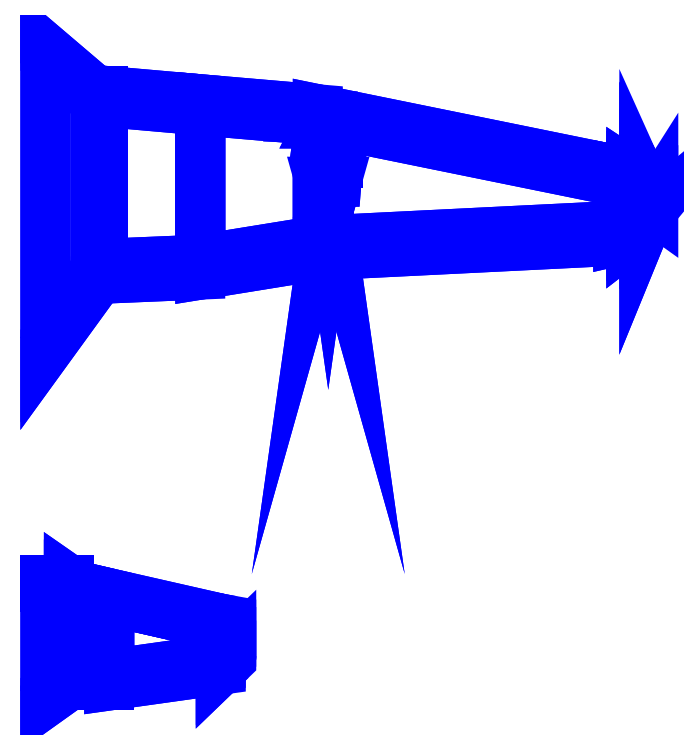
<metadata>
{"format":"dxf","ext":"dxf","renderer":"ezdxf+matplotlib","layout":"modelspace","background":"white","min_lineweight":24,"dpi":150}
</metadata>
<code>
0
SECTION
2
ENTITIES
0
3DFACE
8
WING2
10
4.7
20
-9.8
30
3.58
11
1.71
21
-10.22
31
3.54
12
1.71
22
-10.32
32
3.69
13
4.7
23
-9.9
33
3.69
0
3DFACE
8
WING2
10
4.7
20
-8.53
30
3.69
11
1.71
21
-7.85
31
3.69
12
1.71
22
-8.05
32
3.54
13
4.7
23
-8.73
33
3.58
0
3DFACE
8
WING2
10
4.7
20
-8.73
30
3.58
11
1.71
21
-8.05
31
3.54
12
1.71
22
-10.22
32
3.54
13
4.7
23
-9.8
33
3.58
0
3DFACE
8
WING2
10
4.7
20
-8.73
30
3.8
11
1.71
21
-8.05
31
3.87
12
1.71
22
-7.85
32
3.69
13
4.7
23
-8.53
33
3.69
0
3DFACE
8
WING2
10
1.71
20
-10.02
30
3.87
11
1.71
21
-8.05
31
3.87
12
4.7
22
-8.73
32
3.8
13
4.7
23
-9.6
33
3.8
0
3DFACE
8
WING2
10
4.7
20
-9.9
30
3.69
11
1.71
21
-10.32
31
3.69
12
1.71
22
-10.02
32
3.87
13
4.7
23
-9.6
33
3.8
0
3DFACE
8
WING2
10
4.98
20
-9.53
30
3.59
11
4.7
21
-9.8
31
3.58
12
4.7
22
-9.9
32
3.69
13
4.98
23
-9.63
33
3.69
0
3DFACE
8
WING2
10
4.98
20
-8.58
30
3.69
11
4.7
21
-8.53
31
3.69
12
4.7
22
-8.73
32
3.58
13
4.98
23
-8.78
33
3.59
0
3DFACE
8
WING2
10
4.98
20
-8.78
30
3.59
11
4.7
21
-8.73
31
3.58
12
4.7
22
-9.8
32
3.58
13
4.98
23
-9.53
33
3.59
0
3DFACE
8
WING2
10
4.98
20
-9.63
30
3.69
11
4.98
21
-8.58
31
3.69
12
4.98
22
-8.78
32
3.59
13
4.98
23
-9.53
33
3.59
0
3DFACE
8
WING2
10
4.98
20
-9.33
30
3.79
11
4.98
21
-8.78
31
3.79
12
4.98
22
-8.58
32
3.69
13
4.98
23
-9.63
33
3.69
0
3DFACE
8
WING2
10
4.98
20
-9.63
30
3.69
11
4.7
21
-9.9
31
3.69
12
4.7
22
-9.6
32
3.8
13
4.98
23
-9.33
33
3.79
0
3DFACE
8
WING2
10
4.7
20
-9.6
30
3.8
11
4.7
21
-8.73
31
3.8
12
4.98
22
-8.78
32
3.79
13
4.98
23
-9.33
33
3.79
0
3DFACE
8
WING2
10
4.98
20
-8.78
30
3.79
11
4.7
21
-8.73
31
3.8
12
4.7
22
-8.53
32
3.69
13
4.98
23
-8.58
33
3.69
0
3DFACE
8
WING2
10
1.71
20
-7.85
30
3.69
11
0.86
21
-7.65
31
3.69
12
0.86
22
-7.85
32
3.54
13
1.71
23
-8.05
33
3.54
0
3DFACE
8
WING2
10
0.86
20
-7.65
30
3.69
11
0.63
21
-7.49
31
3.69
12
0.63
22
-7.69
32
3.54
13
0.86
23
-7.85
33
3.54
0
3DFACE
8
WING2
10
1.71
20
-10.22
30
3.54
11
0.86
21
-10.22
31
3.54
12
0.86
22
-10.32
32
3.69
13
1.71
23
-10.32
33
3.69
0
3DFACE
8
WING2
10
0.86
20
-10.22
30
3.54
11
0.63
21
-10.22
31
3.54
12
0.63
22
-10.32
32
3.69
13
0.86
23
-10.32
33
3.69
0
3DFACE
8
WING2
10
1.71
20
-8.05
30
3.54
11
0.86
21
-7.85
31
3.54
12
0.86
22
-10.22
32
3.54
13
1.71
23
-10.22
33
3.54
0
3DFACE
8
WING2
10
0.86
20
-7.85
30
3.54
11
0.63
21
-7.69
31
3.54
12
0.63
22
-10.22
32
3.54
13
0.86
23
-10.22
33
3.54
0
3DFACE
8
WING2
10
0.63
20
-7.49
30
3.69
11
0
21
-7.49
31
3.69
12
0
22
-7.69
32
3.54
13
0.63
23
-7.69
33
3.54
0
3DFACE
8
WING2
10
0.63
20
-10.22
30
3.54
11
0
21
-10.67
31
3.54
12
0
22
-10.77
32
3.69
13
0.63
23
-10.32
33
3.69
0
3DFACE
8
WING2
10
0.63
20
-7.69
30
3.54
11
0
21
-7.69
31
3.54
12
0
22
-10.67
32
3.54
13
0.63
23
-10.22
33
3.54
0
3DFACE
8
WING2
10
1.71
20
-10.32
30
3.69
11
0.86
21
-10.32
31
3.69
12
0.86
22
-10.02
32
3.87
13
1.71
23
-10.02
33
3.87
0
3DFACE
8
WING2
10
1.71
20
-8.05
30
3.87
11
0.86
21
-7.85
31
3.87
12
0.86
22
-7.65
32
3.69
13
1.71
23
-7.85
33
3.69
0
3DFACE
8
WING2
10
0.86
20
-10.02
30
3.87
11
0.86
21
-7.85
31
3.87
12
1.71
22
-8.05
32
3.87
13
1.71
23
-10.02
33
3.87
0
3DFACE
8
WING2
10
0.86
20
-10.32
30
3.69
11
0.63
21
-10.32
31
3.69
12
0.63
22
-10.02
32
3.87
13
0.86
23
-10.02
33
3.87
0
3DFACE
8
WING2
10
0.86
20
-7.85
30
3.87
11
0.63
21
-7.69
31
3.87
12
0.63
22
-7.49
32
3.69
13
0.86
23
-7.65
33
3.69
0
3DFACE
8
WING2
10
0.63
20
-10.02
30
3.87
11
0.63
21
-7.69
31
3.87
12
0.86
22
-7.85
32
3.87
13
0.86
23
-10.02
33
3.87
0
3DFACE
8
WING2
10
0.63
20
-7.69
30
3.87
11
0
21
-7.69
31
3.87
12
0
22
-7.49
32
3.69
13
0.63
23
-7.49
33
3.69
0
3DFACE
8
WING2
10
0.63
20
-10.32
30
3.69
11
0
21
-10.77
31
3.69
12
0
22
-10.47
32
3.87
13
0.63
23
-10.02
33
3.87
0
3DFACE
8
WING2
10
0
20
-10.47
30
3.87
11
0
21
-7.69
31
3.87
12
0.63
22
-7.69
32
3.87
13
0.63
23
-10.02
33
3.87
0
3DFACE
8
WING2
10
4.15
20
0.89
30
3.12
11
1.54
21
0.78
31
3.12
12
1.54
22
0.98
32
3.51
13
4.15
23
1.09
33
3.47
0
3DFACE
8
WING2
10
4.15
20
5.09
30
3.47
11
1.54
21
5.32
31
3.51
12
1.54
22
5.62
32
3.12
13
4.15
23
5.39
33
3.12
0
3DFACE
8
WING2
10
1.54
20
0.98
30
3.51
11
1.54
21
5.32
31
3.51
12
4.15
22
5.09
32
3.47
13
4.15
23
1.09
33
3.47
0
3DFACE
8
WING2
10
4.15
20
5.29
30
2.76
11
1.54
21
5.52
31
2.66
12
1.54
22
0.58
32
2.66
13
4.15
23
0.69
33
2.76
0
3DFACE
8
WING2
10
4.15
20
5.39
30
3.12
11
1.54
21
5.62
31
3.12
12
1.54
22
5.52
32
2.66
13
4.15
23
5.29
33
2.76
0
3DFACE
8
WING2
10
4.15
20
0.69
30
2.76
11
1.54
21
0.58
31
2.66
12
1.54
22
0.78
32
3.12
13
4.15
23
0.89
33
3.12
0
3DFACE
8
WING2
10
7.3
20
1.2
30
2.9
11
4.15
21
0.69
31
2.76
12
4.15
22
0.89
32
3.12
13
7.3
23
1.4
33
3.19
0
3DFACE
8
WING2
10
7.3
20
5.02
30
2.9
11
4.15
21
5.29
31
2.76
12
4.15
22
0.69
32
2.76
13
7.3
23
1.2
33
2.9
0
3DFACE
8
WING2
10
15.35
20
1.6
30
3.84
11
7.3
21
1.2
31
2.9
12
7.3
22
1.4
32
3.19
13
15.35
23
1.8
33
3.99
0
3DFACE
8
WING2
10
15.35
20
3.38
30
3.84
11
7.3
21
5.02
31
2.9
12
7.3
22
1.2
32
2.9
13
15.35
23
1.6
33
3.84
0
3DFACE
8
WING2
10
15.35
20
3.48
30
3.99
11
7.3
21
5.12
31
3.19
12
7.3
22
5.02
32
2.9
13
15.35
23
3.38
33
3.84
0
3DFACE
8
WING2
10
15.35
20
1.8
30
3.99
11
7.3
21
1.4
31
3.19
12
7.3
22
1.6
32
3.45
13
15.35
23
2
33
4.12
0
3DFACE
8
WING2
10
15.35
20
3.18
30
4.12
11
7.3
21
4.82
31
3.45
12
7.3
22
5.12
32
3.19
13
15.35
23
3.48
33
3.99
0
3DFACE
8
WING2
10
7.3
20
1.4
30
3.19
11
4.15
21
0.89
31
3.12
12
4.15
22
1.09
32
3.47
13
7.3
23
1.6
33
3.45
0
3DFACE
8
WING2
10
7.3
20
4.82
30
3.45
11
4.15
21
5.09
31
3.47
12
4.15
22
5.39
32
3.12
13
7.3
23
5.12
33
3.19
0
3DFACE
8
WING2
10
7.3
20
5.12
30
3.19
11
4.15
21
5.39
31
3.12
12
4.15
22
5.29
32
2.76
13
7.3
23
5.02
33
2.9
0
3DFACE
8
WING2
10
7.3
20
1.6
30
3.45
11
7.3
21
4.82
31
3.45
12
15.35
22
3.18
32
4.12
13
15.35
23
2
33
4.12
0
3DFACE
8
WING2
10
15.7
20
3.31
30
3.91
11
15.35
21
3.38
31
3.84
12
15.35
22
1.6
32
3.84
13
15.7
23
1.68
33
3.91
0
3DFACE
8
WING2
10
15.7
20
3.41
30
4.02
11
15.35
21
3.48
31
3.99
12
15.35
22
3.38
32
3.84
13
15.7
23
3.31
33
3.91
0
3DFACE
8
WING2
10
15.7
20
1.68
30
3.91
11
15.35
21
1.6
31
3.84
12
15.35
22
1.8
32
3.99
13
15.7
23
1.88
33
4.02
0
3DFACE
8
WING2
10
15.7
20
3.11
30
4.12
11
15.35
21
3.18
31
4.12
12
15.35
22
3.48
32
3.99
13
15.7
23
3.41
33
4.02
0
3DFACE
8
WING2
10
15.7
20
1.88
30
4.02
11
15.35
21
1.8
31
3.99
12
15.35
22
2
32
4.12
13
15.7
23
2.08
33
4.12
0
3DFACE
8
WING2
10
15.35
20
2
30
4.12
11
15.35
21
3.18
31
4.12
12
15.7
22
3.11
32
4.12
13
15.7
23
2.08
33
4.12
0
3DFACE
8
WING2
10
16.05
20
3.08
30
3.95
11
15.7
21
3.31
31
3.91
12
15.7
22
1.68
32
3.91
13
16.05
23
1.95
33
3.95
0
3DFACE
8
WING2
10
16.23
20
2.68
30
3.99
11
16.05
21
3.08
31
3.95
12
16.05
22
1.95
32
3.95
13
16.23
23
2.39
33
3.99
0
3DFACE
8
WING2
10
16.29
20
2.44
30
4.05
11
16.29
21
2.73
31
4.05
12
16.23
22
2.68
32
3.99
13
16.23
23
2.39
33
3.99
0
3DFACE
8
WING2
10
16.05
20
3.18
30
4.03
11
15.7
21
3.41
31
4.02
12
15.7
22
3.31
32
3.91
13
16.05
23
3.08
33
3.95
0
3DFACE
8
WING2
10
16.05
20
1.95
30
3.95
11
15.7
21
1.68
31
3.91
12
15.7
22
1.88
32
4.02
13
16.05
23
2.15
33
4.03
0
3DFACE
8
WING2
10
16.23
20
2.39
30
3.99
11
16.05
21
1.95
31
3.95
12
16.05
22
2.15
32
4.03
13
16.29
23
2.44
33
4.05
0
3DFACE
8
WING2
10
16.29
20
2.73
30
4.05
11
16.05
21
3.18
31
4.03
12
16.05
22
3.08
32
3.95
13
16.23
23
2.68
33
3.99
0
3DFACE
8
WING2
10
16.29
20
2.44
30
4.05
11
16.05
21
2.15
31
4.03
12
16.05
22
2.35
32
4.12
13
16.22
23
2.49
33
4.12
0
3DFACE
8
WING2
10
16.22
20
2.62
30
4.12
11
16.05
21
2.88
31
4.12
12
16.05
22
3.18
32
4.03
13
16.29
23
2.73
33
4.05
0
3DFACE
8
WING2
10
16.05
20
2.35
30
4.12
11
16.05
21
2.88
31
4.12
12
16.22
22
2.62
32
4.12
13
16.22
23
2.49
33
4.12
0
3DFACE
8
WING2
10
16.22
20
2.49
30
4.12
11
16.22
21
2.62
31
4.12
12
16.29
22
2.73
32
4.05
13
16.29
23
2.44
33
4.05
0
3DFACE
8
WING2
10
16.05
20
2.88
30
4.12
11
15.7
21
3.11
31
4.12
12
15.7
22
3.41
32
4.02
13
16.05
23
3.18
33
4.03
0
3DFACE
8
WING2
10
15.7
20
2.08
30
4.12
11
15.7
21
3.11
31
4.12
12
16.05
22
2.88
32
4.12
13
16.05
23
2.35
33
4.12
0
3DFACE
8
WING2
10
16.05
20
2.15
30
4.03
11
15.7
21
1.88
31
4.02
12
15.7
22
2.08
32
4.12
13
16.05
23
2.35
33
4.12
0
3DFACE
8
WING2
10
4.15
20
1.09
30
3.47
11
4.15
21
5.09
31
3.47
12
7.3
22
4.82
32
3.45
13
7.3
23
1.6
33
3.45
0
3DFACE
8
WING2
10
1.35
20
0.84
30
3.51
11
1.35
21
5.32
31
3.51
12
1.54
22
5.32
32
3.51
13
1.54
23
0.98
33
3.51
0
3DFACE
8
WING2
10
1.54
20
5.52
30
2.66
11
1.35
21
5.52
31
2.65
12
1.35
22
0.44
32
2.65
13
1.54
23
0.58
33
2.66
0
3DFACE
8
WING2
10
1.54
20
0.78
30
3.12
11
1.35
21
0.64
31
3.12
12
1.35
22
0.84
32
3.51
13
1.54
23
0.98
33
3.51
0
3DFACE
8
WING2
10
1.35
20
5.52
30
2.65
11
7e-16
21
6.67
31
2.64
12
7e-16
22
-1.41
32
2.64
13
1.35
23
0.45
33
2.65
0
3DFACE
8
WING2
10
7e-16
20
-1.01
30
3.51
11
7e-16
21
6.47
31
3.51
12
1.35
22
5.32
32
3.51
13
1.35
23
0.85
33
3.51
0
3DFACE
8
WING2
10
1.35
20
0.65
30
3.12
11
7e-16
21
-1.21
31
3.12
12
7e-16
22
-1.01
32
3.51
13
1.35
23
0.85
33
3.51
0
3DFACE
8
WING2
10
1.54
20
0.58
30
2.66
11
1.35
21
0.44
31
2.65
12
1.35
22
0.64
32
3.12
13
1.54
23
0.78
33
3.12
0
3DFACE
8
WING2
10
1.35
20
0.45
30
2.65
11
7e-16
21
-1.41
31
2.64
12
7e-16
22
-1.21
32
3.12
13
1.35
23
0.65
33
3.12
0
3DFACE
8
WING2
10
1.54
20
5.32
30
3.51
11
1.35
21
5.32
31
3.51
12
1.35
22
5.62
32
3.12
13
1.54
23
5.62
33
3.12
0
3DFACE
8
WING2
10
1.35
20
5.32
30
3.51
11
7e-16
21
6.47
31
3.51
12
7e-16
22
6.77
32
3.12
13
1.35
23
5.62
33
3.12
0
3DFACE
8
WING2
10
1.54
20
5.62
30
3.12
11
1.35
21
5.62
31
3.12
12
1.35
22
5.52
32
2.65
13
1.54
23
5.52
33
2.66
0
3DFACE
8
WING2
10
1.35
20
5.62
30
3.12
11
7e-16
21
6.77
31
3.12
12
7e-16
22
6.67
32
2.64
13
1.35
23
5.52
33
2.65
0
3DFACE
8
WING2
10
7.47
20
3.18
30
2.719
11
7.36
21
3.18
31
2.91
12
7.58
22
2.4
32
2.91
13
7.58
23
2.4
33
2.91
0
3DFACE
8
WING2
10
7.69
20
3.18
30
2.719
11
7.47
21
3.18
31
2.719
12
7.58
22
2.4
32
2.91
13
7.58
23
2.4
33
2.91
0
3DFACE
8
WING2
10
7.8
20
3.18
30
2.91
11
7.69
21
3.18
31
2.719
12
7.58
22
2.4
32
2.91
13
7.58
23
2.4
33
2.91
0
3DFACE
8
WING2
10
7.45
20
3.68
30
2.685
11
7.32
21
3.68
31
2.91
12
7.36
22
3.18
32
2.91
13
7.47
23
3.18
33
2.719
0
3DFACE
8
WING2
10
7.84
20
3.68
30
2.91
11
7.71
21
3.68
31
2.685
12
7.69
22
3.18
32
2.719
13
7.8
23
3.18
33
2.91
0
3DFACE
8
WING2
10
7.693
20
4.74
30
2.715
11
7.71
21
4.48
31
2.685
12
7.84
22
4.48
32
2.91
13
7.805
23
4.74
33
2.91
0
3DFACE
8
WING2
10
7.645
20
4.93
30
2.797
11
7.693
21
4.74
31
2.715
12
7.805
22
4.74
32
2.91
13
7.71
23
4.93
33
2.91
0
3DFACE
8
WING2
10
7.515
20
4.93
30
2.797
11
7.467
21
4.74
31
2.715
12
7.693
22
4.74
32
2.715
13
7.645
23
4.93
33
2.797
0
3DFACE
8
WING2
10
7.355
20
4.74
30
2.91
11
7.32
21
4.48
31
2.91
12
7.45
22
4.48
32
2.685
13
7.467
23
4.74
33
2.715
0
3DFACE
8
WING2
10
7.45
20
4.93
30
2.91
11
7.355
21
4.74
31
2.91
12
7.467
22
4.74
32
2.715
13
7.515
23
4.93
33
2.797
0
3DFACE
8
WING2
10
7.45
20
4.48
30
2.685
11
7.32
21
4.48
31
2.91
12
7.32
22
3.68
32
2.91
13
7.45
23
3.68
33
2.685
0
3DFACE
8
WING2
10
7.84
20
4.48
30
2.91
11
7.71
21
4.48
31
2.685
12
7.71
22
3.68
32
2.685
13
7.84
23
3.68
33
2.91
0
3DFACE
8
WING2
10
7.71
20
3.68
30
2.685
11
7.45
21
3.68
31
2.685
12
7.47
22
3.18
32
2.719
13
7.69
23
3.18
33
2.719
0
3DFACE
8
WING2
10
7.467
20
4.74
30
2.715
11
7.45
21
4.48
31
2.685
12
7.71
22
4.48
32
2.685
13
7.693
23
4.74
33
2.715
0
3DFACE
8
WING2
10
7.71
20
4.48
30
2.685
11
7.45
21
4.48
31
2.685
12
7.45
22
3.68
32
2.685
13
7.71
23
3.68
33
2.685
0
3DFACE
8
WING2
10
7.69
20
3.18
30
3.101
11
7.8
21
3.18
31
2.91
12
7.58
22
2.4
32
2.91
13
7.58
23
2.4
33
2.91
0
3DFACE
8
WING2
10
7.47
20
3.18
30
3.101
11
7.69
21
3.18
31
3.101
12
7.58
22
2.4
32
2.91
13
7.58
23
2.4
33
2.91
0
3DFACE
8
WING2
10
7.36
20
3.18
30
2.91
11
7.47
21
3.18
31
3.101
12
7.58
22
2.4
32
2.91
13
7.58
23
2.4
33
2.91
0
3DFACE
8
WING2
10
7.71
20
3.68
30
3.135
11
7.84
21
3.68
31
2.91
12
7.8
22
3.18
32
2.91
13
7.69
23
3.18
33
3.101
0
3DFACE
8
WING2
10
7.467
20
4.74
30
3.105
11
7.45
21
4.48
31
3.135
12
7.32
22
4.48
32
2.91
13
7.355
23
4.74
33
2.91
0
3DFACE
8
WING2
10
7.515
20
4.93
30
3.023
11
7.467
21
4.74
31
3.105
12
7.355
22
4.74
32
2.91
13
7.45
23
4.93
33
2.91
0
3DFACE
8
WING2
10
7.58
20
5.06
30
2.91
11
7.515
21
4.93
31
3.023
12
7.45
22
4.93
32
2.91
13
7.58
23
5.06
33
2.91
0
3DFACE
8
WING2
10
7.693
20
4.74
30
3.105
11
7.71
21
4.48
31
3.135
12
7.45
22
4.48
32
3.135
13
7.467
23
4.74
33
3.105
0
3DFACE
8
WING2
10
7.645
20
4.93
30
3.023
11
7.693
21
4.74
31
3.105
12
7.467
22
4.74
32
3.105
13
7.515
23
4.93
33
3.023
0
3DFACE
8
WING2
10
7.58
20
5.06
30
2.91
11
7.645
21
4.93
31
3.023
12
7.515
22
4.93
32
3.023
13
7.58
23
5.06
33
2.91
0
3DFACE
8
WING2
10
7.805
20
4.74
30
2.91
11
7.84
21
4.48
31
2.91
12
7.71
22
4.48
32
3.135
13
7.693
23
4.74
33
3.105
0
3DFACE
8
WING2
10
7.71
20
4.93
30
2.91
11
7.805
21
4.74
31
2.91
12
7.693
22
4.74
32
3.105
13
7.645
23
4.93
33
3.023
0
3DFACE
8
WING2
10
7.58
20
5.06
30
2.91
11
7.71
21
4.93
31
2.91
12
7.645
22
4.93
32
3.023
13
7.58
23
5.06
33
2.91
0
3DFACE
8
WING2
10
7.58
20
5.06
30
2.91
11
7.645
21
4.93
31
2.797
12
7.71
22
4.93
32
2.91
13
7.58
23
5.06
33
2.91
0
3DFACE
8
WING2
10
7.58
20
5.06
30
2.91
11
7.515
21
4.93
31
2.797
12
7.645
22
4.93
32
2.797
13
7.58
23
5.06
33
2.91
0
3DFACE
8
WING2
10
7.58
20
5.06
30
2.91
11
7.45
21
4.93
31
2.91
12
7.515
22
4.93
32
2.797
13
7.58
23
5.06
33
2.91
0
3DFACE
8
WING2
10
7.71
20
4.48
30
3.135
11
7.84
21
4.48
31
2.91
12
7.84
22
3.68
32
2.91
13
7.71
23
3.68
33
3.135
0
ENDSEC
0
EOF

</code>
